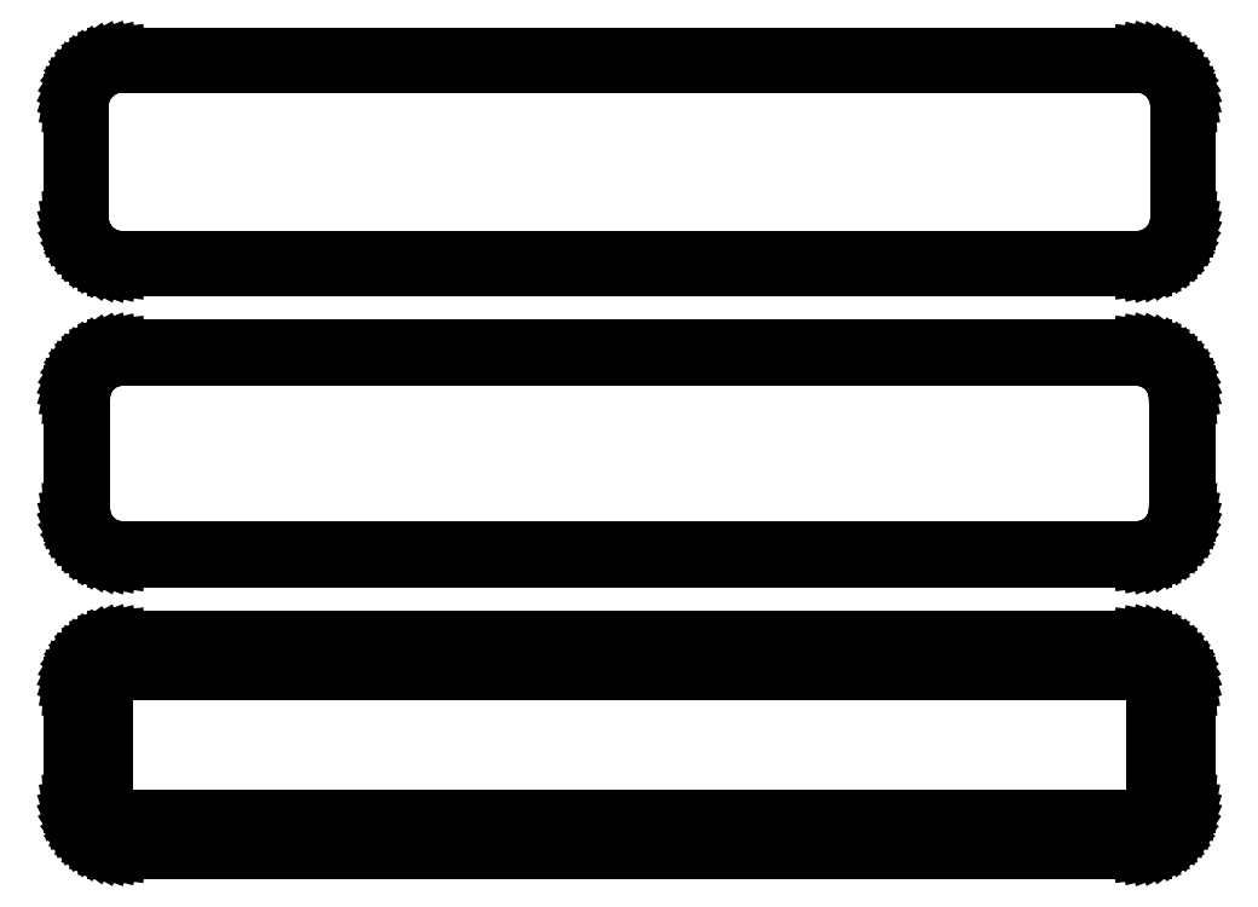
<metadata>
{"format":"dxf","ext":"dxf","renderer":"ezdxf+matplotlib","layout":"modelspace","background":"white","min_lineweight":24,"dpi":150}
</metadata>
<code>
0
SECTION
2
ENTITIES
0
LINE
8
0
10
55.94
20
146.3
11
56.55
21
146.5
0
LINE
8
0
10
56.55
20
146.5
11
57.13
21
146.7
0
LINE
8
0
10
57.13
20
146.7
11
57.68
21
147
0
LINE
8
0
10
57.68
20
147
11
58.19
21
147.4
0
LINE
8
0
10
58.19
20
147.4
11
58.64
21
147.8
0
LINE
8
0
10
58.64
20
147.8
11
59.05
21
148.3
0
LINE
8
0
10
59.05
20
148.3
11
59.38
21
148.8
0
LINE
8
0
10
59.38
20
148.8
11
59.65
21
149.4
0
LINE
8
0
10
59.65
20
149.4
11
59.84
21
150
0
LINE
8
0
10
59.84
20
150
11
59.96
21
150.6
0
LINE
8
0
10
59.96
20
150.6
11
60
21
151.2
0
LINE
8
0
10
60
20
151.2
11
60
21
163.8
0
LINE
8
0
10
60
20
163.8
11
59.96
21
164.4
0
LINE
8
0
10
59.96
20
164.4
11
59.84
21
165
0
LINE
8
0
10
59.84
20
165
11
59.65
21
165.6
0
LINE
8
0
10
59.65
20
165.6
11
59.38
21
166.2
0
LINE
8
0
10
59.38
20
166.2
11
59.05
21
166.7
0
LINE
8
0
10
59.05
20
166.7
11
58.64
21
167.2
0
LINE
8
0
10
58.64
20
167.2
11
58.19
21
167.6
0
LINE
8
0
10
58.19
20
167.6
11
57.68
21
168
0
LINE
8
0
10
57.68
20
168
11
57.13
21
168.3
0
LINE
8
0
10
57.13
20
168.3
11
56.55
21
168.5
0
LINE
8
0
10
56.55
20
168.5
11
55.94
21
168.7
0
LINE
8
0
10
55.94
20
168.7
11
55.31
21
168.7
0
LINE
8
0
10
55.31
20
168.7
11
-55.31
21
168.7
0
LINE
8
0
10
-55.31
20
168.7
11
-55.94
21
168.7
0
LINE
8
0
10
-55.94
20
168.7
11
-56.55
21
168.5
0
LINE
8
0
10
-56.55
20
168.5
11
-57.13
21
168.3
0
LINE
8
0
10
-57.13
20
168.3
11
-57.68
21
168
0
LINE
8
0
10
-57.68
20
168
11
-58.19
21
167.6
0
LINE
8
0
10
-58.19
20
167.6
11
-58.64
21
167.2
0
LINE
8
0
10
-58.64
20
167.2
11
-59.05
21
166.7
0
LINE
8
0
10
-59.05
20
166.7
11
-59.38
21
166.2
0
LINE
8
0
10
-59.38
20
166.2
11
-59.65
21
165.6
0
LINE
8
0
10
-59.65
20
165.6
11
-59.84
21
165
0
LINE
8
0
10
-59.84
20
165
11
-59.96
21
164.4
0
LINE
8
0
10
-59.96
20
164.4
11
-60
21
163.8
0
LINE
8
0
10
-60
20
163.8
11
-60
21
151.2
0
LINE
8
0
10
-60
20
151.2
11
-59.96
21
150.6
0
LINE
8
0
10
-59.96
20
150.6
11
-59.84
21
150
0
LINE
8
0
10
-59.84
20
150
11
-59.65
21
149.4
0
LINE
8
0
10
-59.65
20
149.4
11
-59.38
21
148.8
0
LINE
8
0
10
-59.38
20
148.8
11
-59.05
21
148.3
0
LINE
8
0
10
-59.05
20
148.3
11
-58.64
21
147.8
0
LINE
8
0
10
-58.64
20
147.8
11
-58.19
21
147.4
0
LINE
8
0
10
-58.19
20
147.4
11
-57.68
21
147
0
LINE
8
0
10
-57.68
20
147
11
-57.13
21
146.7
0
LINE
8
0
10
-57.13
20
146.7
11
-56.55
21
146.5
0
LINE
8
0
10
-56.55
20
146.5
11
-55.94
21
146.3
0
LINE
8
0
10
-55.94
20
146.3
11
-55.31
21
146.3
0
LINE
8
0
10
-55.31
20
146.3
11
55.31
21
146.3
0
LINE
8
0
10
55.31
20
146.3
11
55.94
21
146.3
0
LINE
8
0
10
-55.05
20
146.8
11
-55.64
21
146.8
0
LINE
8
0
10
-55.64
20
146.8
11
-56.22
21
147
0
LINE
8
0
10
-56.22
20
147
11
-56.77
21
147.2
0
LINE
8
0
10
-56.77
20
147.2
11
-57.3
21
147.5
0
LINE
8
0
10
-57.3
20
147.5
11
-57.78
21
147.8
0
LINE
8
0
10
-57.78
20
147.8
11
-58.21
21
148.2
0
LINE
8
0
10
-58.21
20
148.2
11
-58.59
21
148.7
0
LINE
8
0
10
-58.59
20
148.7
11
-58.91
21
149.2
0
LINE
8
0
10
-58.91
20
149.2
11
-59.17
21
149.8
0
LINE
8
0
10
-59.17
20
149.8
11
-59.35
21
150.3
0
LINE
8
0
10
-59.35
20
150.3
11
-59.46
21
150.9
0
LINE
8
0
10
-59.46
20
150.9
11
-59.5
21
151.5
0
LINE
8
0
10
-59.5
20
151.5
11
-59.5
21
163.5
0
LINE
8
0
10
-59.5
20
163.5
11
-59.46
21
164.1
0
LINE
8
0
10
-59.46
20
164.1
11
-59.35
21
164.7
0
LINE
8
0
10
-59.35
20
164.7
11
-59.17
21
165.2
0
LINE
8
0
10
-59.17
20
165.2
11
-58.91
21
165.8
0
LINE
8
0
10
-58.91
20
165.8
11
-58.59
21
166.3
0
LINE
8
0
10
-58.59
20
166.3
11
-58.21
21
166.8
0
LINE
8
0
10
-58.21
20
166.8
11
-57.78
21
167.2
0
LINE
8
0
10
-57.78
20
167.2
11
-57.3
21
167.5
0
LINE
8
0
10
-57.3
20
167.5
11
-56.77
21
167.8
0
LINE
8
0
10
-56.77
20
167.8
11
-56.22
21
168
0
LINE
8
0
10
-56.22
20
168
11
-55.64
21
168.2
0
LINE
8
0
10
-55.64
20
168.2
11
-55.05
21
168.2
0
LINE
8
0
10
-55.05
20
168.2
11
55.05
21
168.2
0
LINE
8
0
10
55.05
20
168.2
11
55.64
21
168.2
0
LINE
8
0
10
55.64
20
168.2
11
56.22
21
168
0
LINE
8
0
10
56.22
20
168
11
56.77
21
167.8
0
LINE
8
0
10
56.77
20
167.8
11
57.3
21
167.5
0
LINE
8
0
10
57.3
20
167.5
11
57.78
21
167.2
0
LINE
8
0
10
57.78
20
167.2
11
58.21
21
166.8
0
LINE
8
0
10
58.21
20
166.8
11
58.59
21
166.3
0
LINE
8
0
10
58.59
20
166.3
11
58.91
21
165.8
0
LINE
8
0
10
58.91
20
165.8
11
59.17
21
165.2
0
LINE
8
0
10
59.17
20
165.2
11
59.35
21
164.7
0
LINE
8
0
10
59.35
20
164.7
11
59.46
21
164.1
0
LINE
8
0
10
59.46
20
164.1
11
59.5
21
163.5
0
LINE
8
0
10
59.5
20
163.5
11
59.5
21
151.5
0
LINE
8
0
10
59.5
20
151.5
11
59.46
21
150.9
0
LINE
8
0
10
59.46
20
150.9
11
59.35
21
150.3
0
LINE
8
0
10
59.35
20
150.3
11
59.17
21
149.8
0
LINE
8
0
10
59.17
20
149.8
11
58.91
21
149.2
0
LINE
8
0
10
58.91
20
149.2
11
58.59
21
148.7
0
LINE
8
0
10
58.59
20
148.7
11
58.21
21
148.2
0
LINE
8
0
10
58.21
20
148.2
11
57.78
21
147.8
0
LINE
8
0
10
57.78
20
147.8
11
57.3
21
147.5
0
LINE
8
0
10
57.3
20
147.5
11
56.77
21
147.2
0
LINE
8
0
10
56.77
20
147.2
11
56.22
21
147
0
LINE
8
0
10
56.22
20
147
11
55.64
21
146.8
0
LINE
8
0
10
55.64
20
146.8
11
55.05
21
146.8
0
LINE
8
0
10
55.05
20
146.8
11
-55.05
21
146.8
0
LINE
8
0
10
55.94
20
114.8
11
56.55
21
115
0
LINE
8
0
10
56.55
20
115
11
57.13
21
115.2
0
LINE
8
0
10
57.13
20
115.2
11
57.68
21
115.5
0
LINE
8
0
10
57.68
20
115.5
11
58.19
21
115.9
0
LINE
8
0
10
58.19
20
115.9
11
58.64
21
116.3
0
LINE
8
0
10
58.64
20
116.3
11
59.05
21
116.8
0
LINE
8
0
10
59.05
20
116.8
11
59.38
21
117.3
0
LINE
8
0
10
59.38
20
117.3
11
59.65
21
117.9
0
LINE
8
0
10
59.65
20
117.9
11
59.84
21
118.5
0
LINE
8
0
10
59.84
20
118.5
11
59.96
21
119.1
0
LINE
8
0
10
59.96
20
119.1
11
60
21
119.8
0
LINE
8
0
10
60
20
119.8
11
60
21
132.2
0
LINE
8
0
10
60
20
132.2
11
59.96
21
132.9
0
LINE
8
0
10
59.96
20
132.9
11
59.84
21
133.5
0
LINE
8
0
10
59.84
20
133.5
11
59.65
21
134.1
0
LINE
8
0
10
59.65
20
134.1
11
59.38
21
134.7
0
LINE
8
0
10
59.38
20
134.7
11
59.05
21
135.2
0
LINE
8
0
10
59.05
20
135.2
11
58.64
21
135.7
0
LINE
8
0
10
58.64
20
135.7
11
58.19
21
136.1
0
LINE
8
0
10
58.19
20
136.1
11
57.68
21
136.5
0
LINE
8
0
10
57.68
20
136.5
11
57.13
21
136.8
0
LINE
8
0
10
57.13
20
136.8
11
56.55
21
137
0
LINE
8
0
10
56.55
20
137
11
55.94
21
137.2
0
LINE
8
0
10
55.94
20
137.2
11
55.31
21
137.2
0
LINE
8
0
10
55.31
20
137.2
11
-55.31
21
137.2
0
LINE
8
0
10
-55.31
20
137.2
11
-55.94
21
137.2
0
LINE
8
0
10
-55.94
20
137.2
11
-56.55
21
137
0
LINE
8
0
10
-56.55
20
137
11
-57.13
21
136.8
0
LINE
8
0
10
-57.13
20
136.8
11
-57.68
21
136.5
0
LINE
8
0
10
-57.68
20
136.5
11
-58.19
21
136.1
0
LINE
8
0
10
-58.19
20
136.1
11
-58.64
21
135.7
0
LINE
8
0
10
-58.64
20
135.7
11
-59.05
21
135.2
0
LINE
8
0
10
-59.05
20
135.2
11
-59.38
21
134.7
0
LINE
8
0
10
-59.38
20
134.7
11
-59.65
21
134.1
0
LINE
8
0
10
-59.65
20
134.1
11
-59.84
21
133.5
0
LINE
8
0
10
-59.84
20
133.5
11
-59.96
21
132.9
0
LINE
8
0
10
-59.96
20
132.9
11
-60
21
132.2
0
LINE
8
0
10
-60
20
132.2
11
-60
21
119.8
0
LINE
8
0
10
-60
20
119.8
11
-59.96
21
119.1
0
LINE
8
0
10
-59.96
20
119.1
11
-59.84
21
118.5
0
LINE
8
0
10
-59.84
20
118.5
11
-59.65
21
117.9
0
LINE
8
0
10
-59.65
20
117.9
11
-59.38
21
117.3
0
LINE
8
0
10
-59.38
20
117.3
11
-59.05
21
116.8
0
LINE
8
0
10
-59.05
20
116.8
11
-58.64
21
116.3
0
LINE
8
0
10
-58.64
20
116.3
11
-58.19
21
115.9
0
LINE
8
0
10
-58.19
20
115.9
11
-57.68
21
115.5
0
LINE
8
0
10
-57.68
20
115.5
11
-57.13
21
115.2
0
LINE
8
0
10
-57.13
20
115.2
11
-56.55
21
115
0
LINE
8
0
10
-56.55
20
115
11
-55.94
21
114.8
0
LINE
8
0
10
-55.94
20
114.8
11
-55.31
21
114.8
0
LINE
8
0
10
-55.31
20
114.8
11
55.31
21
114.8
0
LINE
8
0
10
55.31
20
114.8
11
55.94
21
114.8
0
LINE
8
0
10
-55.04
20
115.4
11
-55.61
21
115.5
0
LINE
8
0
10
-55.61
20
115.5
11
-56.16
21
115.6
0
LINE
8
0
10
-56.16
20
115.6
11
-56.7
21
115.9
0
LINE
8
0
10
-56.7
20
115.9
11
-57.2
21
116.1
0
LINE
8
0
10
-57.2
20
116.1
11
-57.67
21
116.5
0
LINE
8
0
10
-57.67
20
116.5
11
-58.09
21
116.9
0
LINE
8
0
10
-58.09
20
116.9
11
-58.45
21
117.3
0
LINE
8
0
10
-58.45
20
117.3
11
-58.76
21
117.8
0
LINE
8
0
10
-58.76
20
117.8
11
-59.01
21
118.3
0
LINE
8
0
10
-59.01
20
118.3
11
-59.18
21
118.9
0
LINE
8
0
10
-59.18
20
118.9
11
-59.29
21
119.4
0
LINE
8
0
10
-59.29
20
119.4
11
-59.33
21
120
0
LINE
8
0
10
-59.33
20
120
11
-59.33
21
132
0
LINE
8
0
10
-59.33
20
132
11
-59.29
21
132.6
0
LINE
8
0
10
-59.29
20
132.6
11
-59.18
21
133.1
0
LINE
8
0
10
-59.18
20
133.1
11
-59.01
21
133.7
0
LINE
8
0
10
-59.01
20
133.7
11
-58.76
21
134.2
0
LINE
8
0
10
-58.76
20
134.2
11
-58.45
21
134.7
0
LINE
8
0
10
-58.45
20
134.7
11
-58.09
21
135.1
0
LINE
8
0
10
-58.09
20
135.1
11
-57.67
21
135.5
0
LINE
8
0
10
-57.67
20
135.5
11
-57.2
21
135.9
0
LINE
8
0
10
-57.2
20
135.9
11
-56.7
21
136.1
0
LINE
8
0
10
-56.7
20
136.1
11
-56.16
21
136.4
0
LINE
8
0
10
-56.16
20
136.4
11
-55.61
21
136.5
0
LINE
8
0
10
-55.61
20
136.5
11
-55.04
21
136.6
0
LINE
8
0
10
-55.04
20
136.6
11
55.04
21
136.6
0
LINE
8
0
10
55.04
20
136.6
11
55.61
21
136.5
0
LINE
8
0
10
55.61
20
136.5
11
56.16
21
136.4
0
LINE
8
0
10
56.16
20
136.4
11
56.7
21
136.1
0
LINE
8
0
10
56.7
20
136.1
11
57.2
21
135.9
0
LINE
8
0
10
57.2
20
135.9
11
57.67
21
135.5
0
LINE
8
0
10
57.67
20
135.5
11
58.09
21
135.1
0
LINE
8
0
10
58.09
20
135.1
11
58.45
21
134.7
0
LINE
8
0
10
58.45
20
134.7
11
58.76
21
134.2
0
LINE
8
0
10
58.76
20
134.2
11
59.01
21
133.7
0
LINE
8
0
10
59.01
20
133.7
11
59.18
21
133.1
0
LINE
8
0
10
59.18
20
133.1
11
59.29
21
132.6
0
LINE
8
0
10
59.29
20
132.6
11
59.33
21
132
0
LINE
8
0
10
59.33
20
132
11
59.33
21
120
0
LINE
8
0
10
59.33
20
120
11
59.29
21
119.4
0
LINE
8
0
10
59.29
20
119.4
11
59.18
21
118.9
0
LINE
8
0
10
59.18
20
118.9
11
59.01
21
118.3
0
LINE
8
0
10
59.01
20
118.3
11
58.76
21
117.8
0
LINE
8
0
10
58.76
20
117.8
11
58.45
21
117.3
0
LINE
8
0
10
58.45
20
117.3
11
58.09
21
116.9
0
LINE
8
0
10
58.09
20
116.9
11
57.67
21
116.5
0
LINE
8
0
10
57.67
20
116.5
11
57.2
21
116.1
0
LINE
8
0
10
57.2
20
116.1
11
56.7
21
115.9
0
LINE
8
0
10
56.7
20
115.9
11
56.16
21
115.6
0
LINE
8
0
10
56.16
20
115.6
11
55.61
21
115.5
0
LINE
8
0
10
55.61
20
115.5
11
55.04
21
115.4
0
LINE
8
0
10
55.04
20
115.4
11
-55.04
21
115.4
0
LINE
8
0
10
55.94
20
83.34
11
56.55
21
83.49
0
LINE
8
0
10
56.55
20
83.49
11
57.13
21
83.73
0
LINE
8
0
10
57.13
20
83.73
11
57.68
21
84.03
0
LINE
8
0
10
57.68
20
84.03
11
58.19
21
84.4
0
LINE
8
0
10
58.19
20
84.4
11
58.64
21
84.83
0
LINE
8
0
10
58.64
20
84.83
11
59.05
21
85.31
0
LINE
8
0
10
59.05
20
85.31
11
59.38
21
85.84
0
LINE
8
0
10
59.38
20
85.84
11
59.65
21
86.41
0
LINE
8
0
10
59.65
20
86.41
11
59.84
21
87.01
0
LINE
8
0
10
59.84
20
87.01
11
59.96
21
87.62
0
LINE
8
0
10
59.96
20
87.62
11
60
21
88.25
0
LINE
8
0
10
60
20
88.25
11
60
21
100.8
0
LINE
8
0
10
60
20
100.8
11
59.96
21
101.4
0
LINE
8
0
10
59.96
20
101.4
11
59.84
21
102
0
LINE
8
0
10
59.84
20
102
11
59.65
21
102.6
0
LINE
8
0
10
59.65
20
102.6
11
59.38
21
103.2
0
LINE
8
0
10
59.38
20
103.2
11
59.05
21
103.7
0
LINE
8
0
10
59.05
20
103.7
11
58.64
21
104.2
0
LINE
8
0
10
58.64
20
104.2
11
58.19
21
104.6
0
LINE
8
0
10
58.19
20
104.6
11
57.68
21
105
0
LINE
8
0
10
57.68
20
105
11
57.13
21
105.3
0
LINE
8
0
10
57.13
20
105.3
11
56.55
21
105.5
0
LINE
8
0
10
56.55
20
105.5
11
55.94
21
105.7
0
LINE
8
0
10
55.94
20
105.7
11
55.31
21
105.7
0
LINE
8
0
10
55.31
20
105.7
11
-55.31
21
105.7
0
LINE
8
0
10
-55.31
20
105.7
11
-55.94
21
105.7
0
LINE
8
0
10
-55.94
20
105.7
11
-56.55
21
105.5
0
LINE
8
0
10
-56.55
20
105.5
11
-57.13
21
105.3
0
LINE
8
0
10
-57.13
20
105.3
11
-57.68
21
105
0
LINE
8
0
10
-57.68
20
105
11
-58.19
21
104.6
0
LINE
8
0
10
-58.19
20
104.6
11
-58.64
21
104.2
0
LINE
8
0
10
-58.64
20
104.2
11
-59.05
21
103.7
0
LINE
8
0
10
-59.05
20
103.7
11
-59.38
21
103.2
0
LINE
8
0
10
-59.38
20
103.2
11
-59.65
21
102.6
0
LINE
8
0
10
-59.65
20
102.6
11
-59.84
21
102
0
LINE
8
0
10
-59.84
20
102
11
-59.96
21
101.4
0
LINE
8
0
10
-59.96
20
101.4
11
-60
21
100.8
0
LINE
8
0
10
-60
20
100.8
11
-60
21
88.25
0
LINE
8
0
10
-60
20
88.25
11
-59.96
21
87.62
0
LINE
8
0
10
-59.96
20
87.62
11
-59.84
21
87.01
0
LINE
8
0
10
-59.84
20
87.01
11
-59.65
21
86.41
0
LINE
8
0
10
-59.65
20
86.41
11
-59.38
21
85.84
0
LINE
8
0
10
-59.38
20
85.84
11
-59.05
21
85.31
0
LINE
8
0
10
-59.05
20
85.31
11
-58.64
21
84.83
0
LINE
8
0
10
-58.64
20
84.83
11
-58.19
21
84.4
0
LINE
8
0
10
-58.19
20
84.4
11
-57.68
21
84.03
0
LINE
8
0
10
-57.68
20
84.03
11
-57.13
21
83.73
0
LINE
8
0
10
-57.13
20
83.73
11
-56.55
21
83.49
0
LINE
8
0
10
-56.55
20
83.49
11
-55.94
21
83.34
0
LINE
8
0
10
-55.94
20
83.34
11
-55.31
21
83.26
0
LINE
8
0
10
-55.31
20
83.26
11
55.31
21
83.26
0
LINE
8
0
10
55.31
20
83.26
11
55.94
21
83.34
0
LINE
8
0
10
-54.88
20
86.39
11
-55.15
21
86.43
0
LINE
8
0
10
-55.15
20
86.43
11
-55.4
21
86.49
0
LINE
8
0
10
-55.4
20
86.49
11
-55.65
21
86.59
0
LINE
8
0
10
-55.65
20
86.59
11
-55.88
21
86.72
0
LINE
8
0
10
-55.88
20
86.72
11
-56.09
21
86.87
0
LINE
8
0
10
-56.09
20
86.87
11
-56.29
21
87.06
0
LINE
8
0
10
-56.29
20
87.06
11
-56.46
21
87.26
0
LINE
8
0
10
-56.46
20
87.26
11
-56.6
21
87.48
0
LINE
8
0
10
-56.6
20
87.48
11
-56.71
21
87.72
0
LINE
8
0
10
-56.71
20
87.72
11
-56.79
21
87.98
0
LINE
8
0
10
-56.79
20
87.98
11
-56.84
21
88.24
0
LINE
8
0
10
-56.84
20
88.24
11
-56.86
21
88.5
0
LINE
8
0
10
-56.86
20
88.5
11
-56.86
21
100.5
0
LINE
8
0
10
-56.86
20
100.5
11
-56.84
21
100.8
0
LINE
8
0
10
-56.84
20
100.8
11
-56.79
21
101
0
LINE
8
0
10
-56.79
20
101
11
-56.71
21
101.3
0
LINE
8
0
10
-56.71
20
101.3
11
-56.6
21
101.5
0
LINE
8
0
10
-56.6
20
101.5
11
-56.46
21
101.7
0
LINE
8
0
10
-56.46
20
101.7
11
-56.29
21
101.9
0
LINE
8
0
10
-56.29
20
101.9
11
-56.09
21
102.1
0
LINE
8
0
10
-56.09
20
102.1
11
-55.88
21
102.3
0
LINE
8
0
10
-55.88
20
102.3
11
-55.65
21
102.4
0
LINE
8
0
10
-55.65
20
102.4
11
-55.4
21
102.5
0
LINE
8
0
10
-55.4
20
102.5
11
-55.15
21
102.6
0
LINE
8
0
10
-55.15
20
102.6
11
-54.88
21
102.6
0
LINE
8
0
10
-54.88
20
102.6
11
54.88
21
102.6
0
LINE
8
0
10
54.88
20
102.6
11
55.15
21
102.6
0
LINE
8
0
10
55.15
20
102.6
11
55.4
21
102.5
0
LINE
8
0
10
55.4
20
102.5
11
55.65
21
102.4
0
LINE
8
0
10
55.65
20
102.4
11
55.88
21
102.3
0
LINE
8
0
10
55.88
20
102.3
11
56.09
21
102.1
0
LINE
8
0
10
56.09
20
102.1
11
56.29
21
101.9
0
LINE
8
0
10
56.29
20
101.9
11
56.46
21
101.7
0
LINE
8
0
10
56.46
20
101.7
11
56.6
21
101.5
0
LINE
8
0
10
56.6
20
101.5
11
56.71
21
101.3
0
LINE
8
0
10
56.71
20
101.3
11
56.79
21
101
0
LINE
8
0
10
56.79
20
101
11
56.84
21
100.8
0
LINE
8
0
10
56.84
20
100.8
11
56.86
21
100.5
0
LINE
8
0
10
56.86
20
100.5
11
56.86
21
88.5
0
LINE
8
0
10
56.86
20
88.5
11
56.84
21
88.24
0
LINE
8
0
10
56.84
20
88.24
11
56.79
21
87.98
0
LINE
8
0
10
56.79
20
87.98
11
56.71
21
87.72
0
LINE
8
0
10
56.71
20
87.72
11
56.6
21
87.48
0
LINE
8
0
10
56.6
20
87.48
11
56.46
21
87.26
0
LINE
8
0
10
56.46
20
87.26
11
56.29
21
87.06
0
LINE
8
0
10
56.29
20
87.06
11
56.09
21
86.87
0
LINE
8
0
10
56.09
20
86.87
11
55.88
21
86.72
0
LINE
8
0
10
55.88
20
86.72
11
55.65
21
86.59
0
LINE
8
0
10
55.65
20
86.59
11
55.4
21
86.49
0
LINE
8
0
10
55.4
20
86.49
11
55.15
21
86.43
0
LINE
8
0
10
55.15
20
86.43
11
54.88
21
86.39
0
LINE
8
0
10
54.88
20
86.39
11
-54.88
21
86.39
0
ENDSEC
0
EOF

</code>
